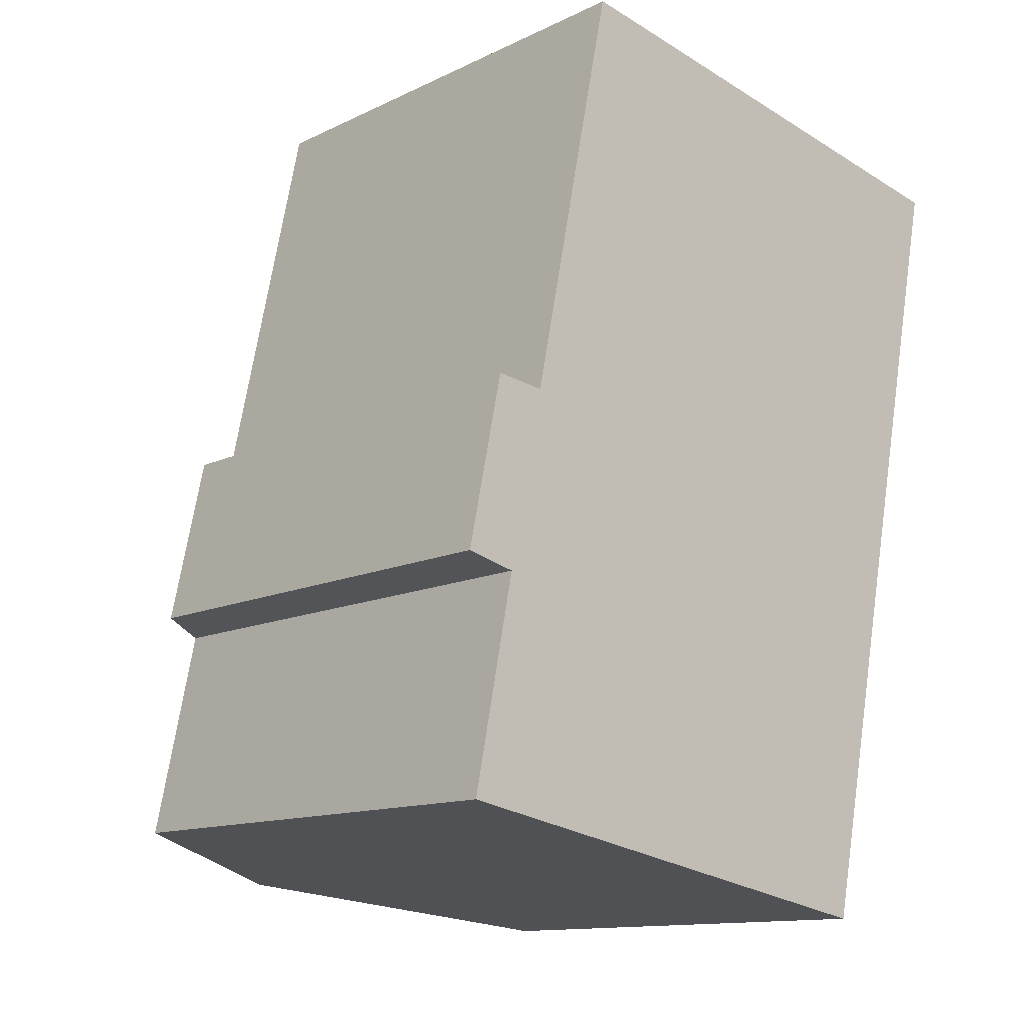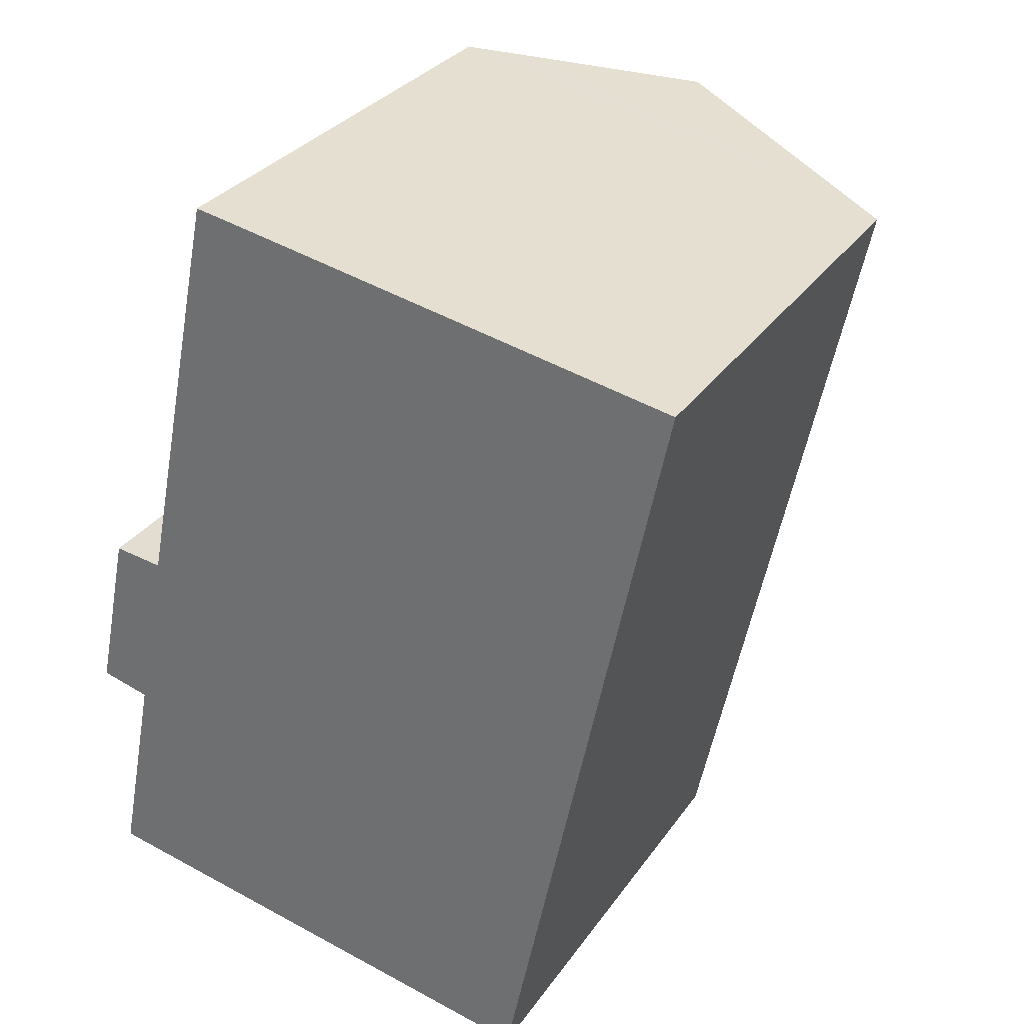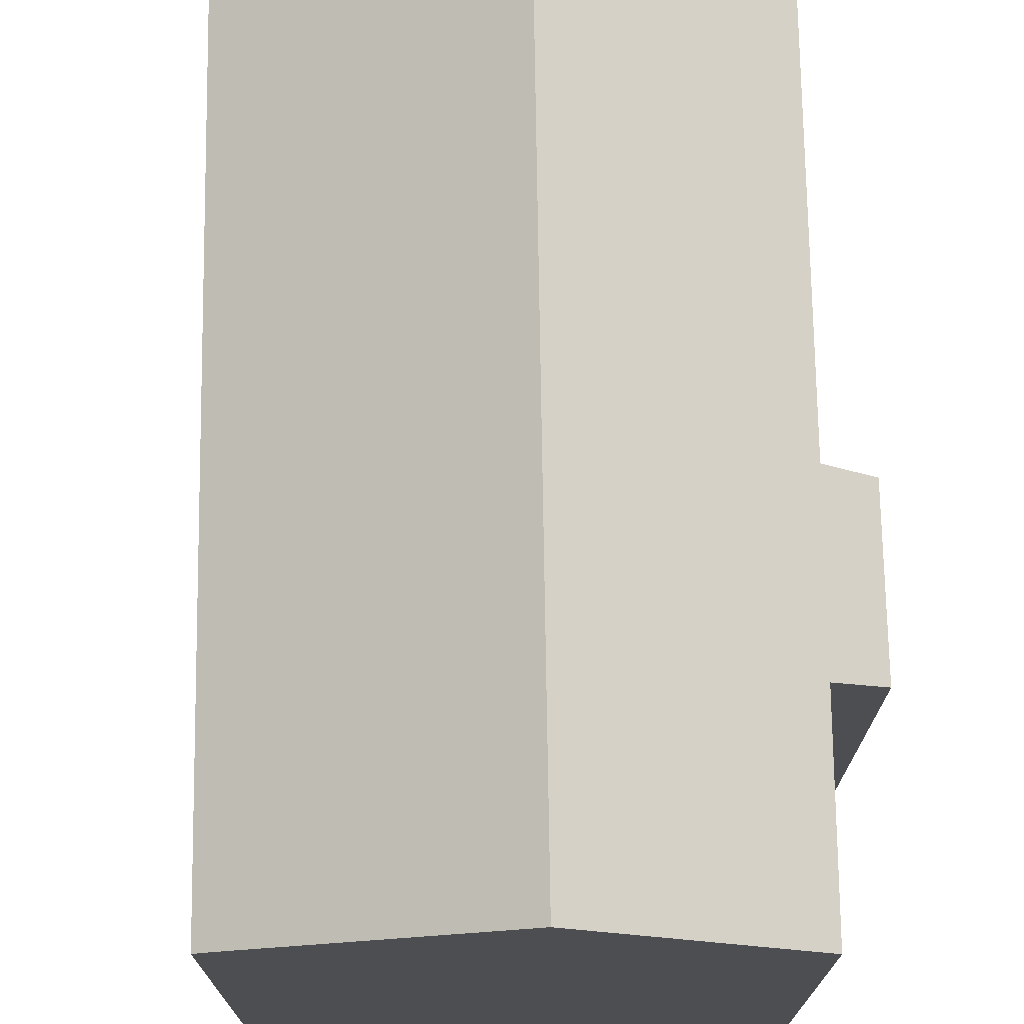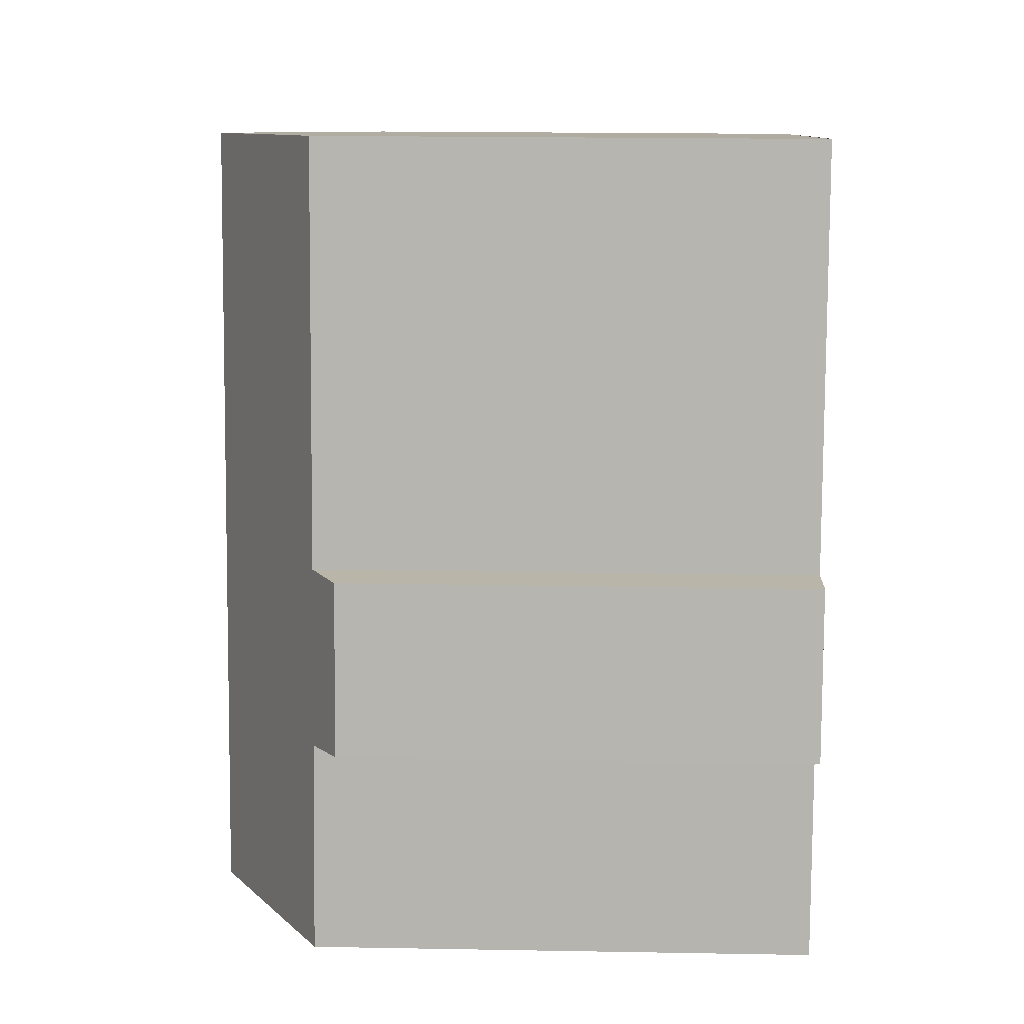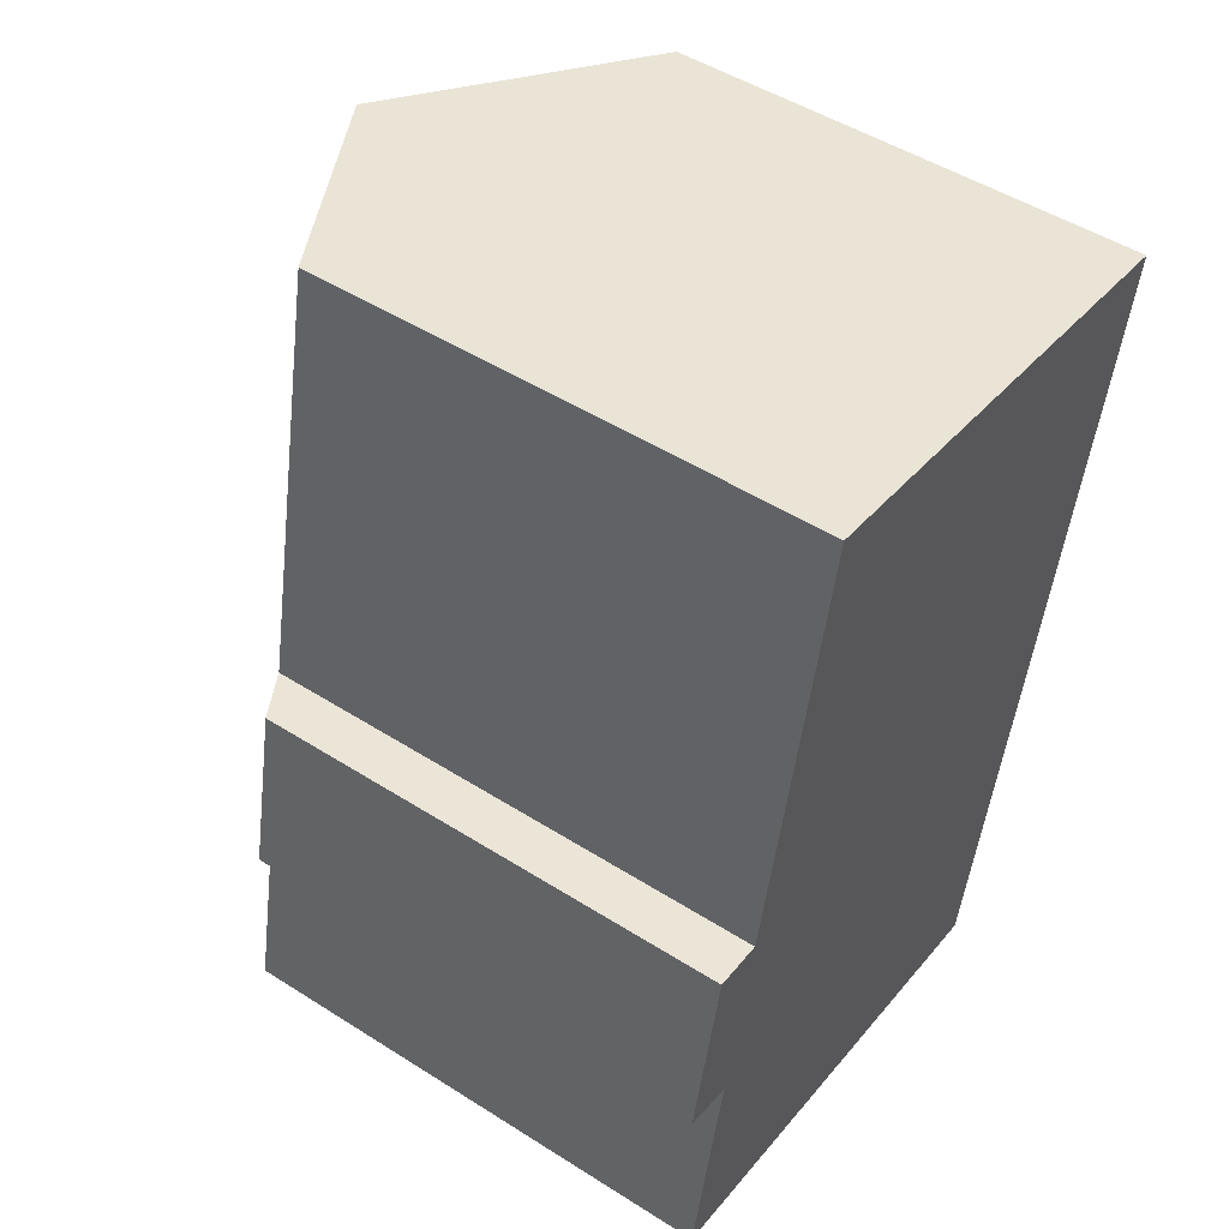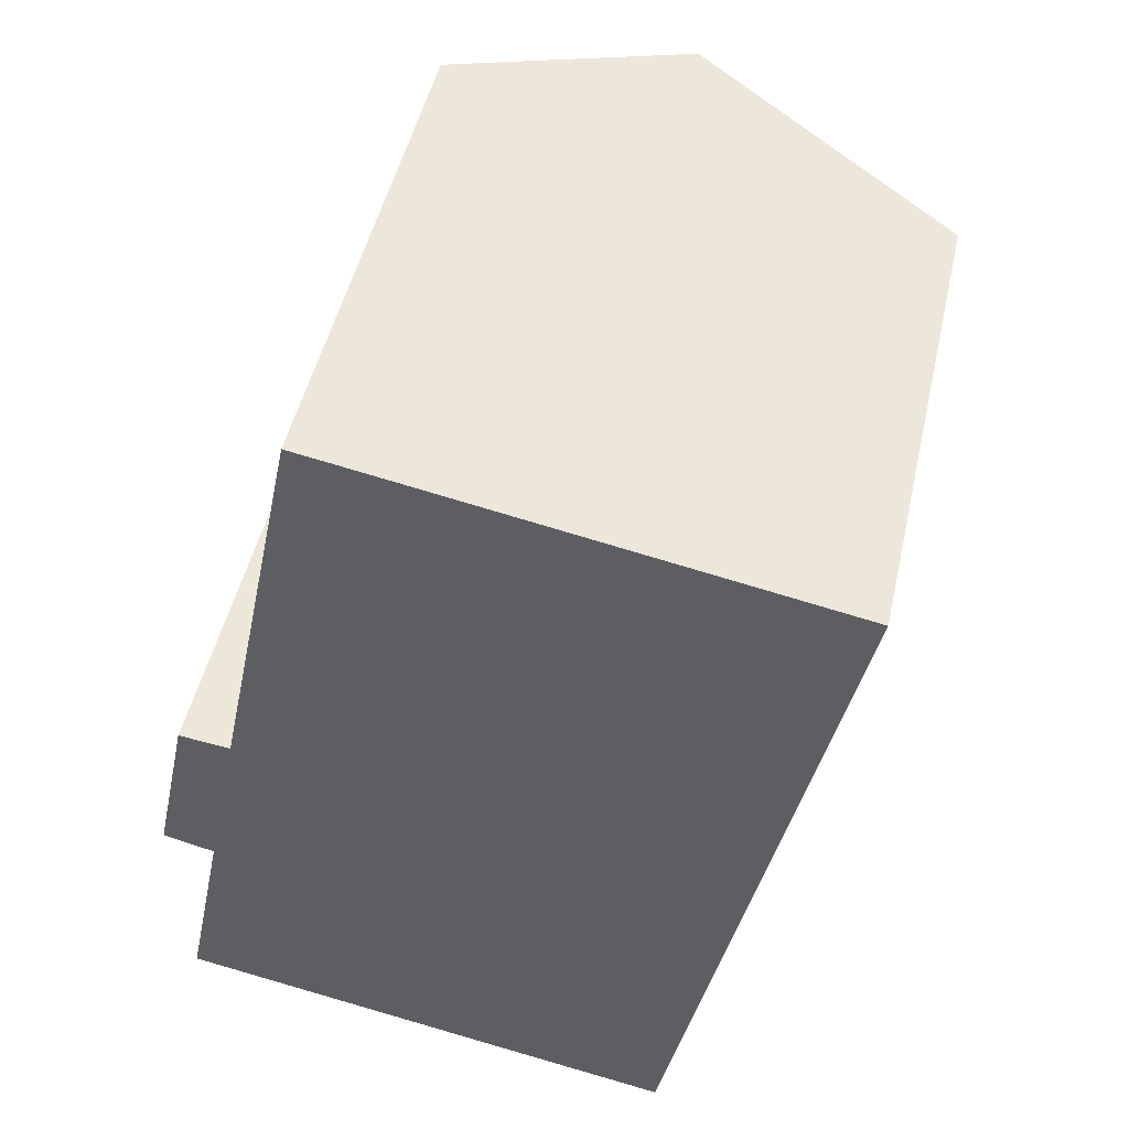
<metadata>
{"format":"obj","ext":"obj","renderer":"f3d","projection":"perspective","resolution":1024,"background":"white","views":[{"elev":-12.6,"azim":-42.0,"up":"+Z"},{"elev":31.1,"azim":28.9,"up":"+Z"},{"elev":72.9,"azim":-169.2,"up":"+Y"},{"elev":20.5,"azim":-88.2,"up":"+Z"},{"elev":49.6,"azim":-55.0,"up":"+Z"},{"elev":48.7,"azim":12.6,"up":"+Z"}]}
</metadata>
<code>
v  13.74 13.12 -8.529
v  17.7 13.44 13.66
v  18.28 13.12 13.56
v  10.82 17.22 14.93
v  13.3 13.36 -8.443
v  6.272 17.22 -7.169
v  0.993 13.13 4.704
v  1.378 13.88 -0.334
v  0 13.12 8.034e-16
v  0.225 13.9 -6.073
v  2.361 13.88 4.537
v  4.743 13.88 16.03
v  6.364 14.77 15.74
v  0.993 -2.88e-16 4.704
v  0 0 0
v  4.743 -9.816e-16 16.03
v  2.361 -2.778e-16 4.537
v  0.225 3.719e-16 -6.073
v  1.378 2.045e-17 -0.334
v  18.28 -8.302e-16 13.56
v  6.364 -9.638e-16 15.74
v  10.82 -9.139e-16 14.93
v  17.7 -8.367e-16 13.66
v  13.74 5.223e-16 -8.529
v  13.3 5.17e-16 -8.443
v  6.272 4.39e-16 -7.169
g defaultobject
f 1 2 3
f 2 1 4
f 4 1 5
f 4 5 6
f 7 8 9
f 8 6 10
f 6 8 4
f 4 8 11
f 11 8 7
f 4 11 12
f 4 12 13
f 9 14 7
f 14 9 15
f 11 16 12
f 16 11 17
f 18 8 10
f 8 18 19
f 7 17 11
f 17 7 14
f 13 2 4
f 2 13 12
f 2 12 16
f 2 16 3
f 3 16 20
f 20 16 21
f 20 21 22
f 20 22 23
f 20 1 3
f 1 20 24
f 24 5 1
f 5 24 6
f 6 24 10
f 10 24 18
f 18 24 25
f 18 25 26
f 19 9 8
f 9 19 15
f 23 24 20
f 24 23 22
f 24 22 21
f 24 21 16
f 24 16 17
f 24 17 14
f 24 14 19
f 19 14 15
f 24 19 25
f 25 19 26
f 26 19 18

</code>
